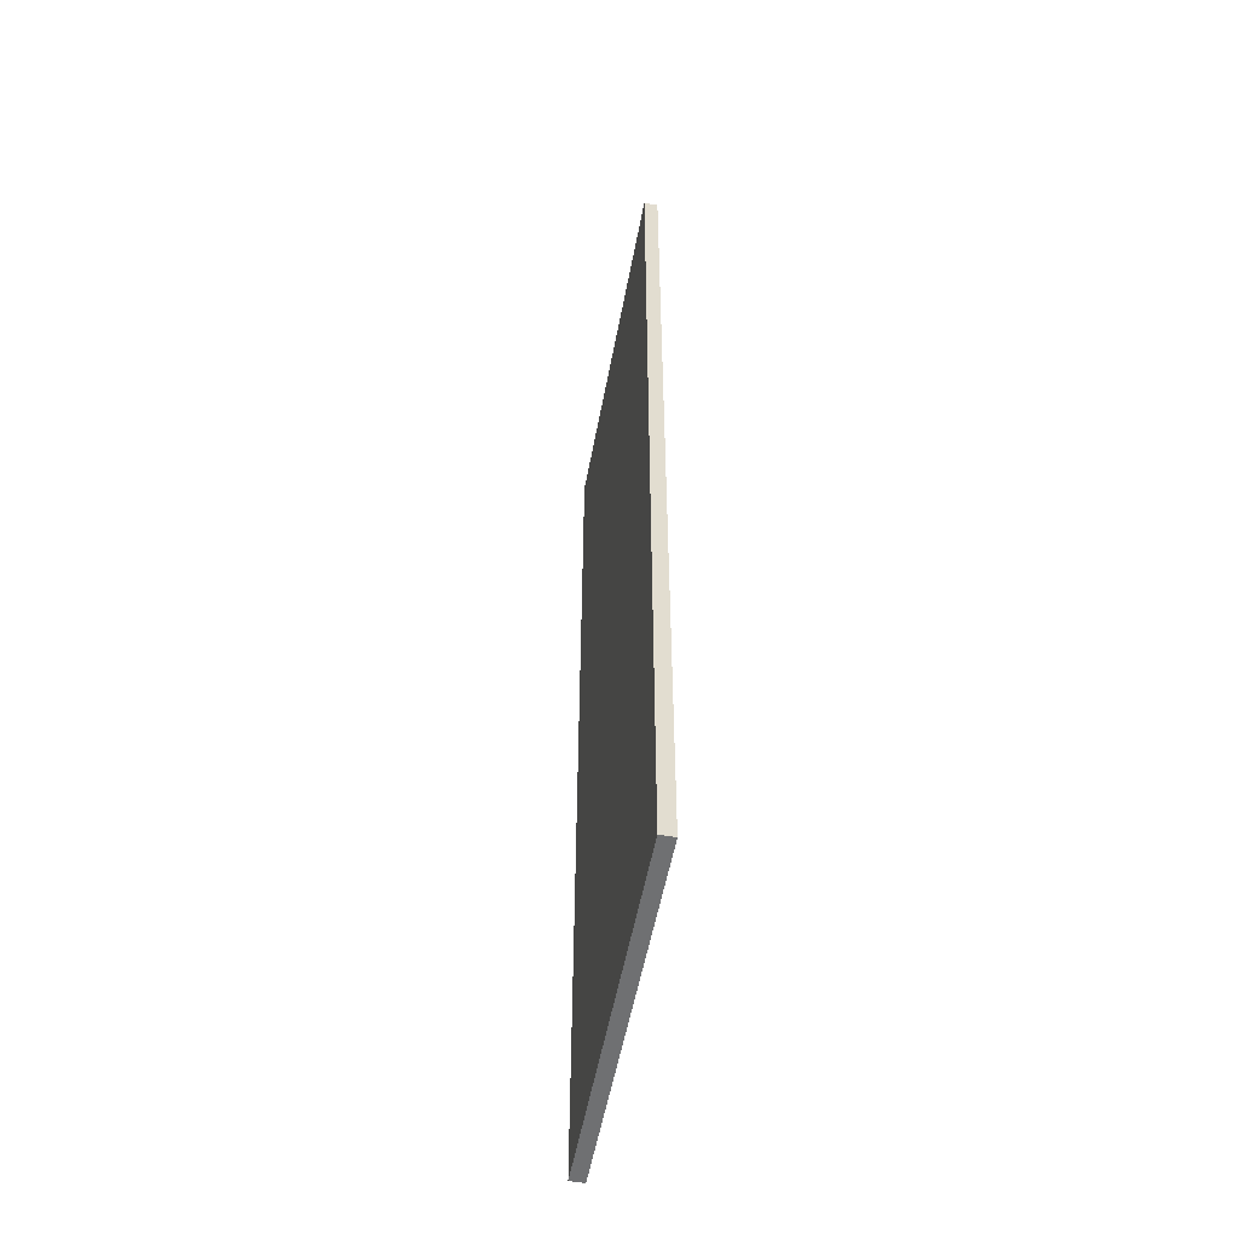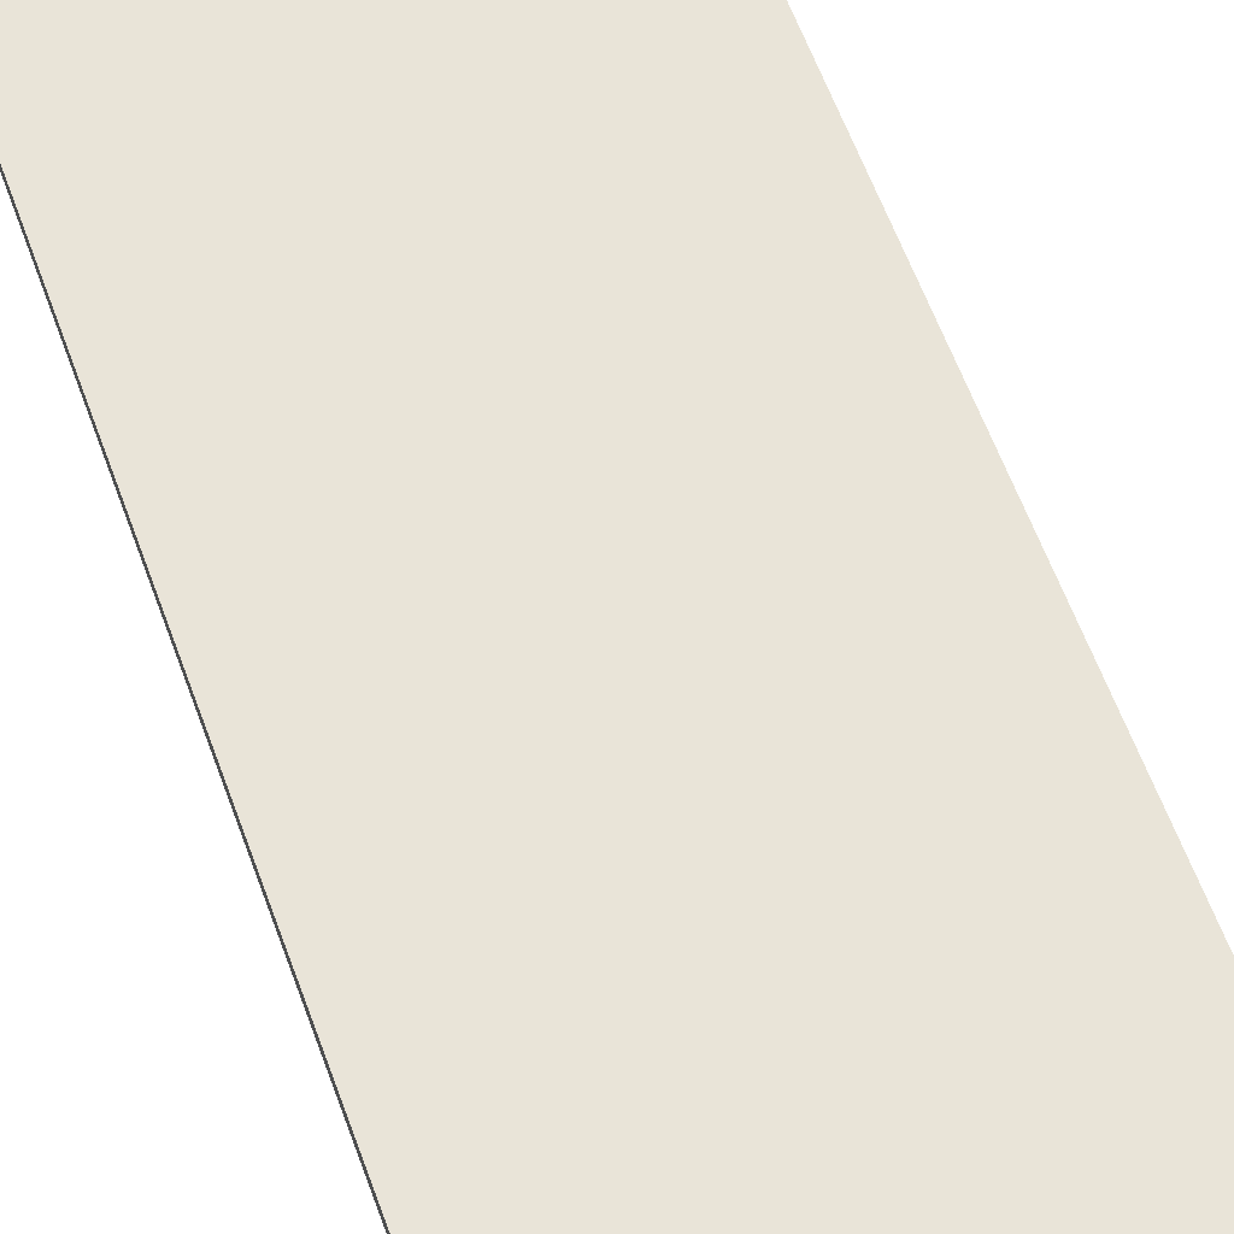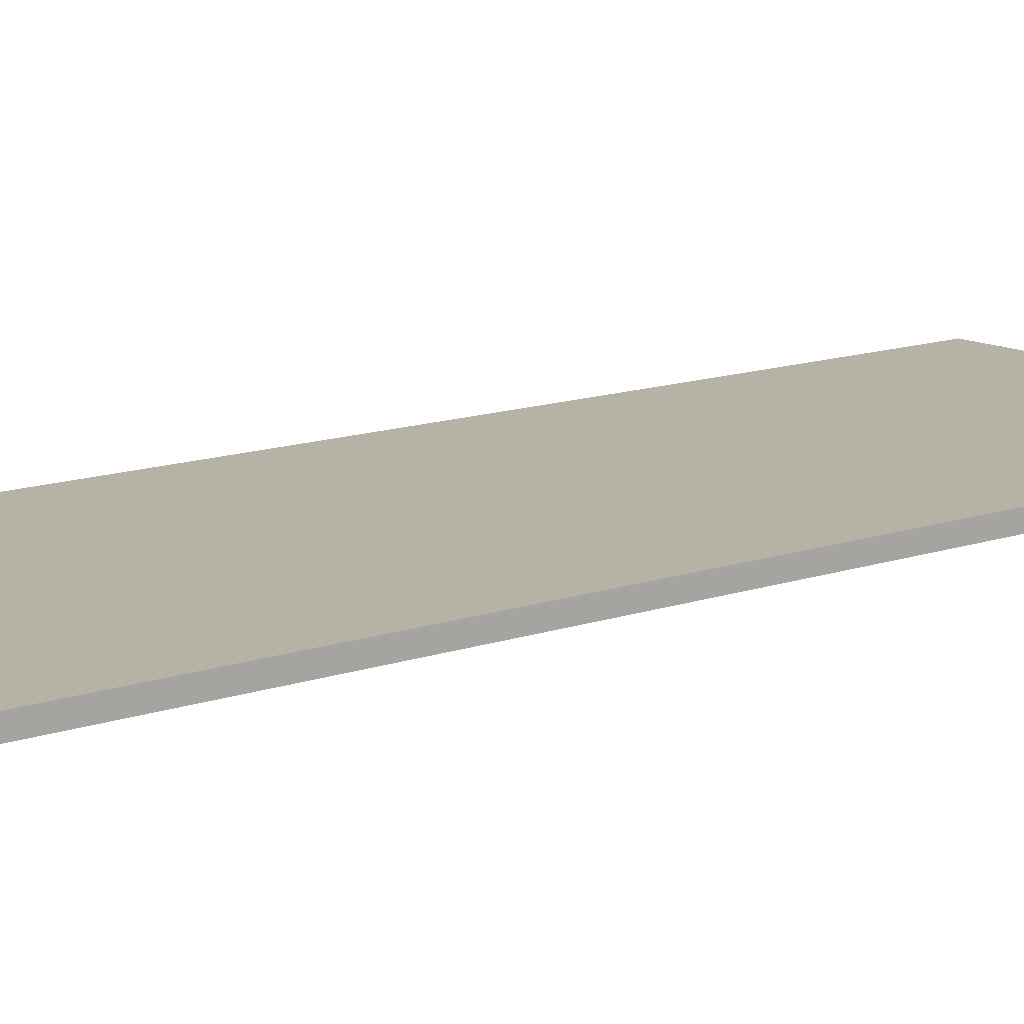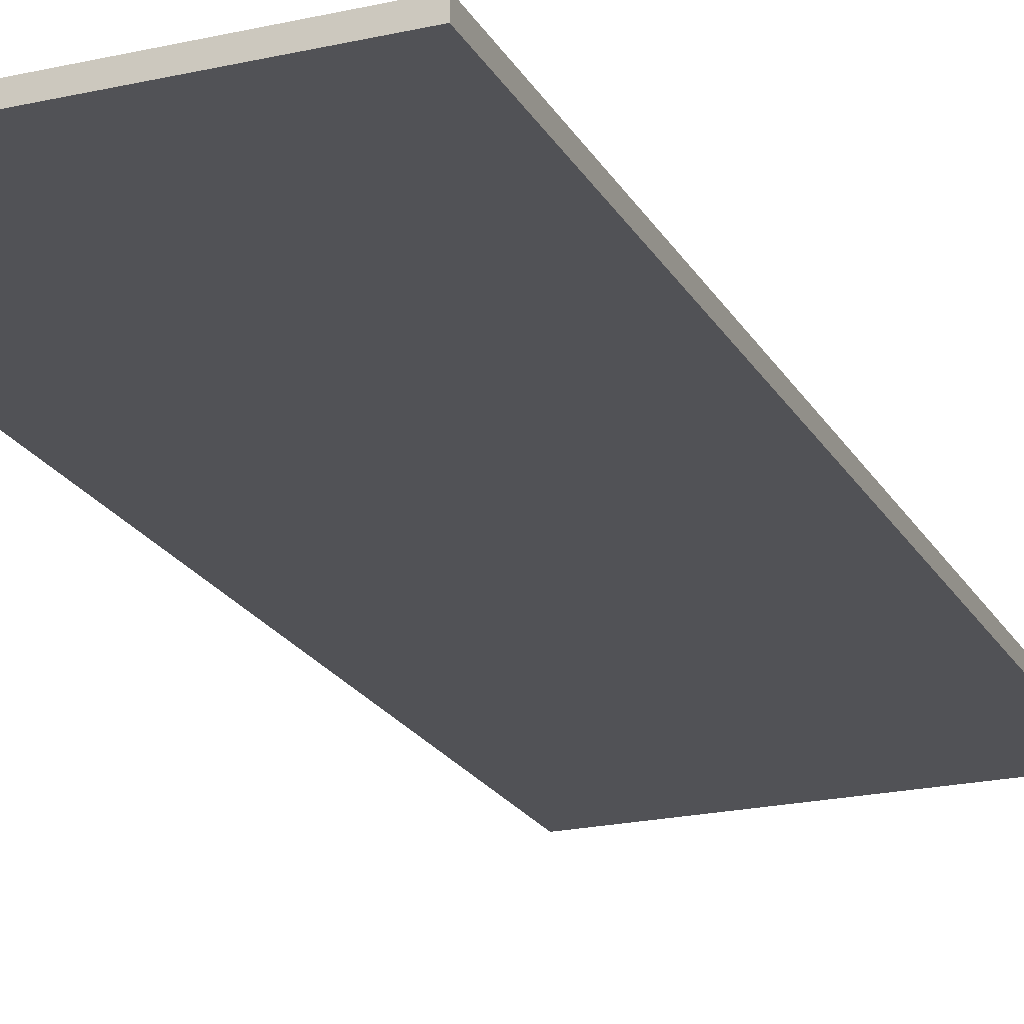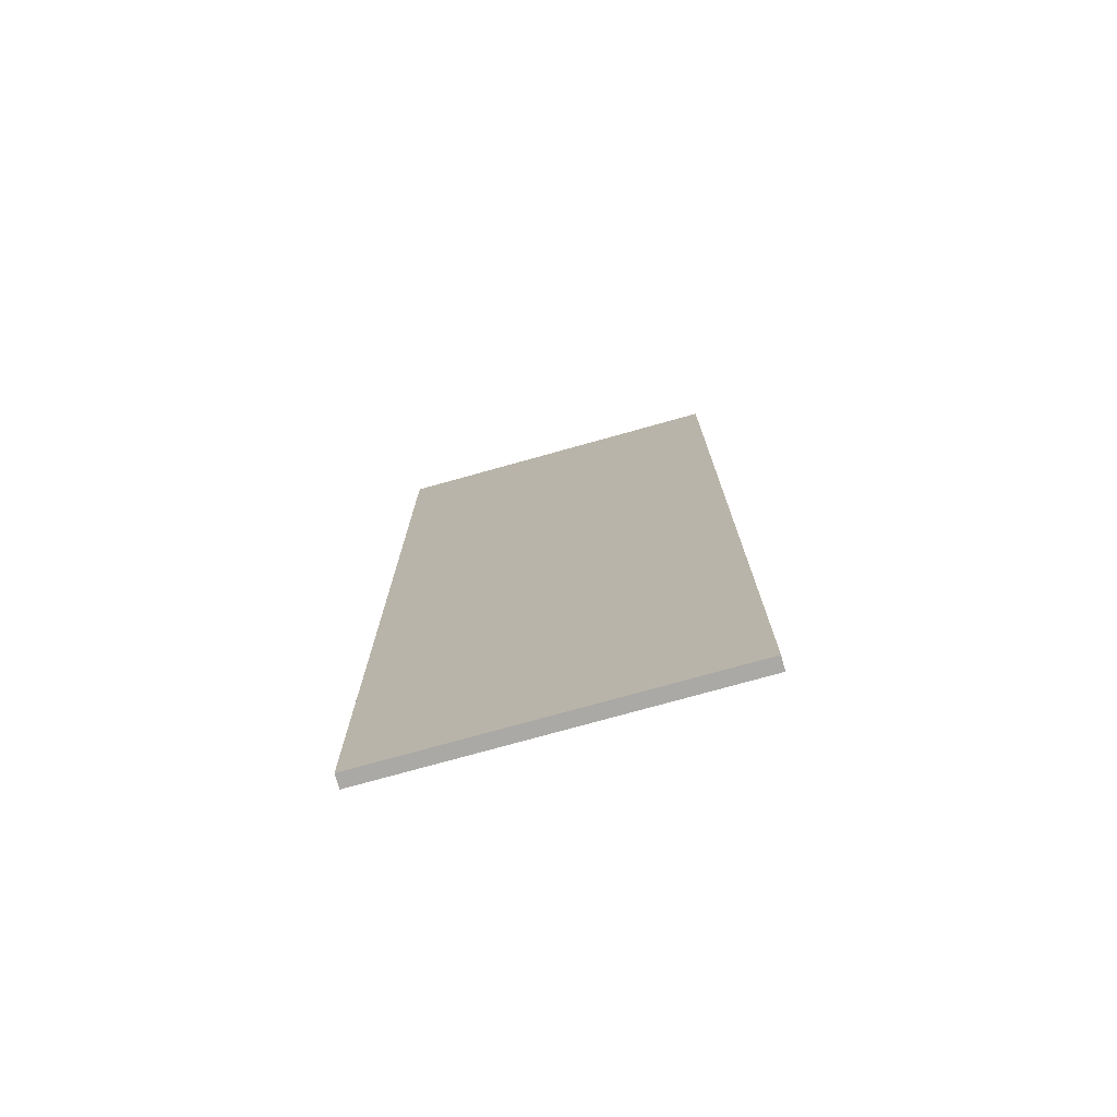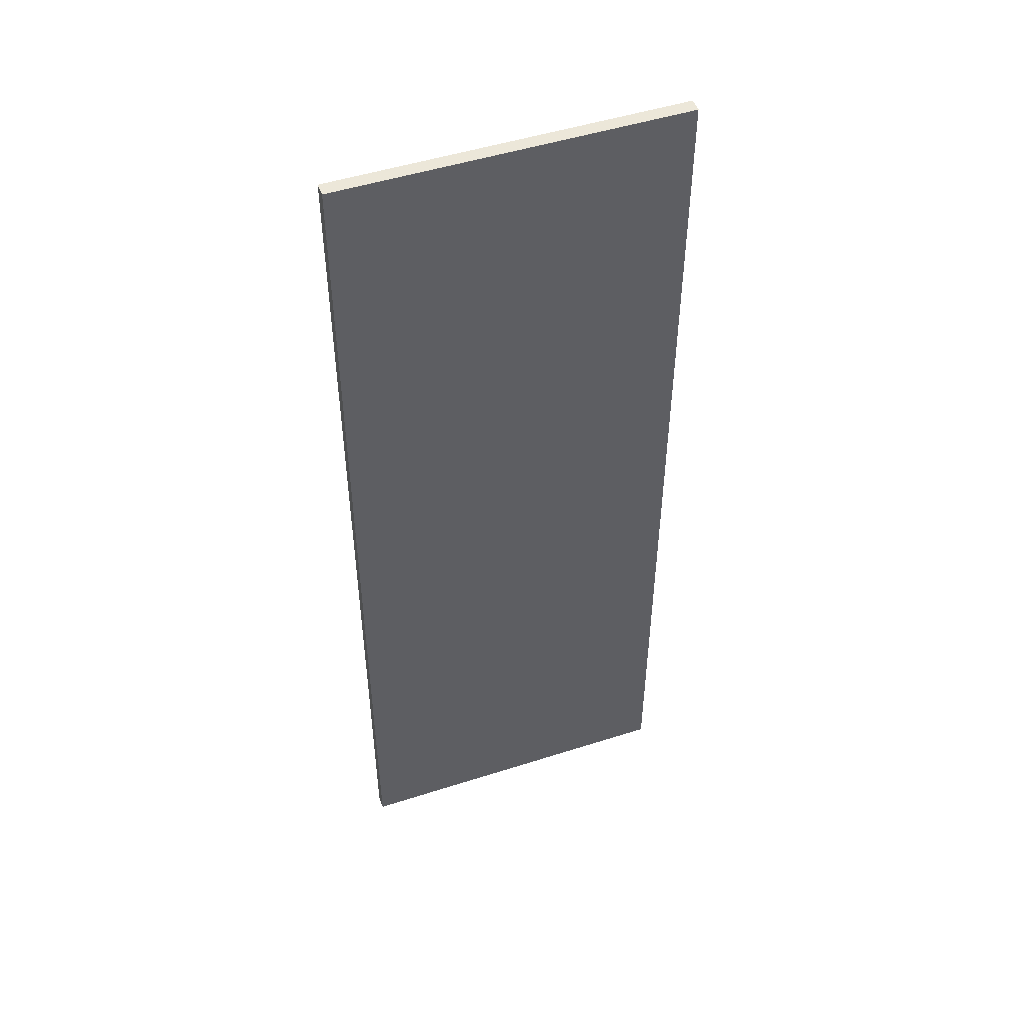
<metadata>
{"format":"obj","ext":"obj","renderer":"f3d","projection":"perspective","resolution":1024,"background":"white","views":[{"elev":-54.8,"azim":-100.6,"up":"+Z"},{"elev":60.6,"azim":160.1,"up":"+Y"},{"elev":12.5,"azim":50.2,"up":"+Y"},{"elev":-21.2,"azim":22.0,"up":"+Y"},{"elev":-75.5,"azim":15.6,"up":"+Z"},{"elev":49.6,"azim":160.5,"up":"+Z"}]}
</metadata>
<code>
o mesh310/mesh310-geometry#mesh310-geometry
v 0.6195 -0.1113 0.5445
v 0.6163 -0.1113 0.5534
v 0.6163 -0.1113 0.5445
v 0.6195 -0.1113 0.5534
v 0.6163 -0.1111 0.5445
v 0.6195 -0.1111 0.5534
v 0.6163 -0.1111 0.5534
v 0.6195 -0.1111 0.5445
f 1 2 3
f 2 1 4
f 3 2 1
f 4 1 2
f 2 5 3
f 3 5 2
f 5 1 3
f 3 1 5
f 1 6 4
f 4 6 1
f 6 2 4
f 4 2 6
f 5 2 7
f 7 2 5
f 1 5 8
f 8 5 1
f 6 1 8
f 8 1 6
f 2 6 7
f 7 6 2
f 6 5 7
f 7 5 6
f 5 6 8
f 8 6 5

</code>
